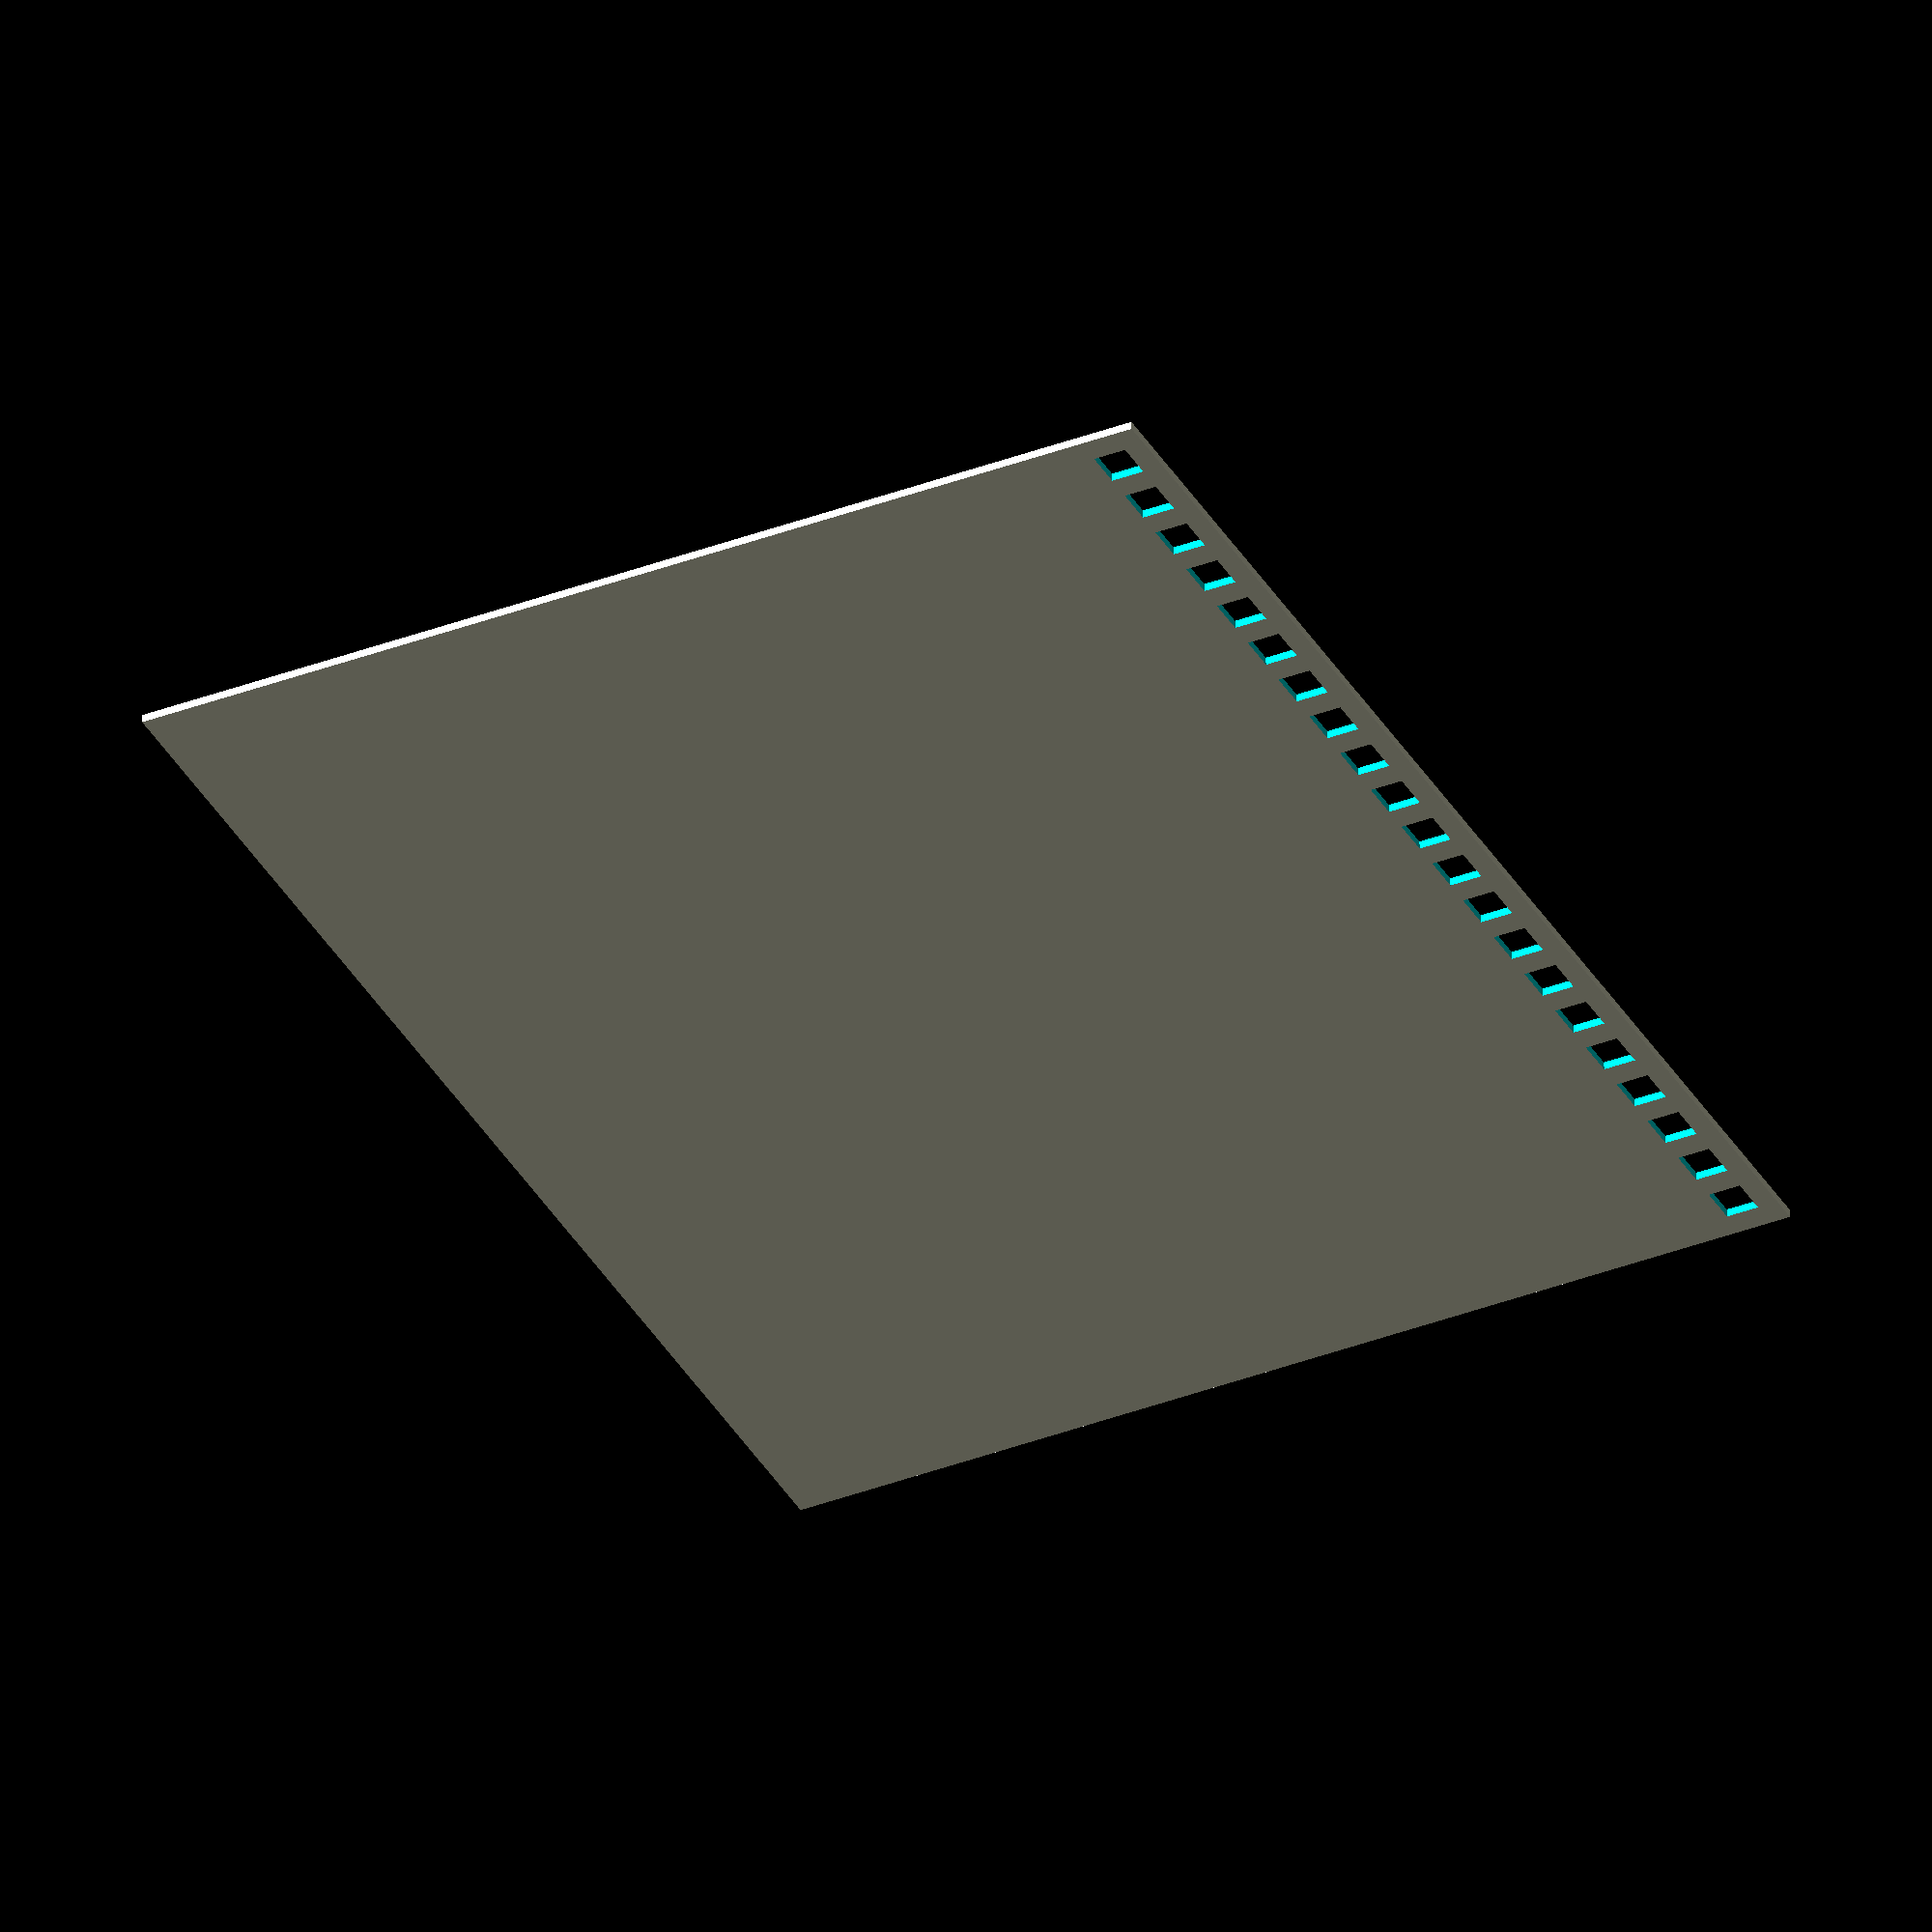
<openscad>
//sheet(194.5, 24, 148, 210);
sheet(169, 21, 128, 181);


module sheet(ring_measured, holes, sheet_x, sheet_y) {

    hole_x=4;
    hole_y=5;
    hole=[hole_x, hole_y];
    hole_gap=ring_measured/(holes-1)-hole_y;
    sheet=[sheet_x,sheet_y];
    from_edge=2.5;
    ring_total=ring_measured+hole_y;

    difference() {
        square(sheet);
        translate([from_edge,-ring_total/2+sheet_y/2])
        for(i=[0:hole_gap+hole_y:ring_total]){
            translate([0,i])
            square(hole);
        }
    }
}

</openscad>
<views>
elev=125.1 azim=334.8 roll=181.8 proj=o view=solid
</views>
